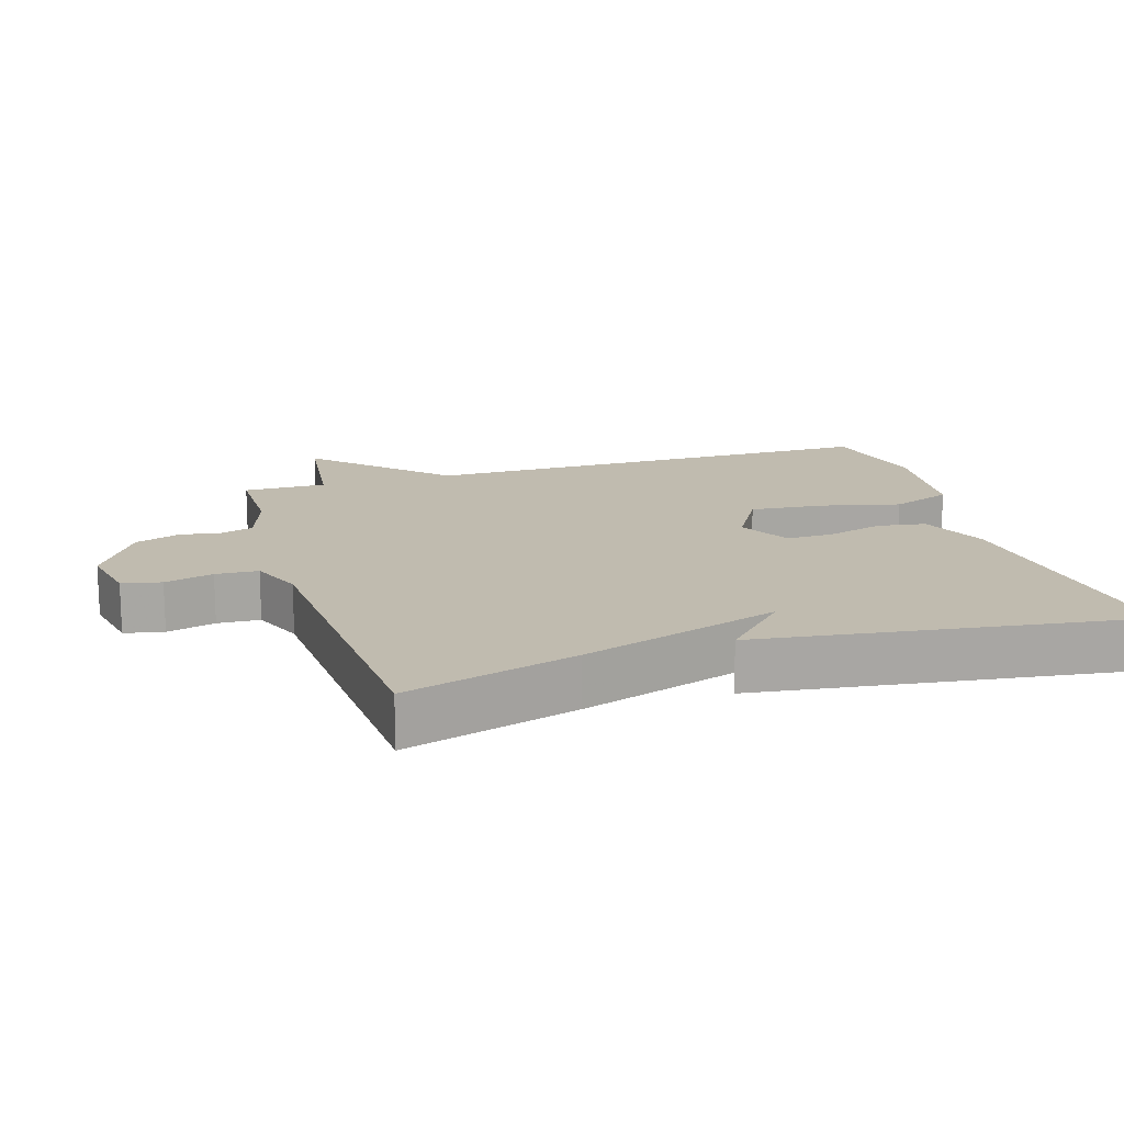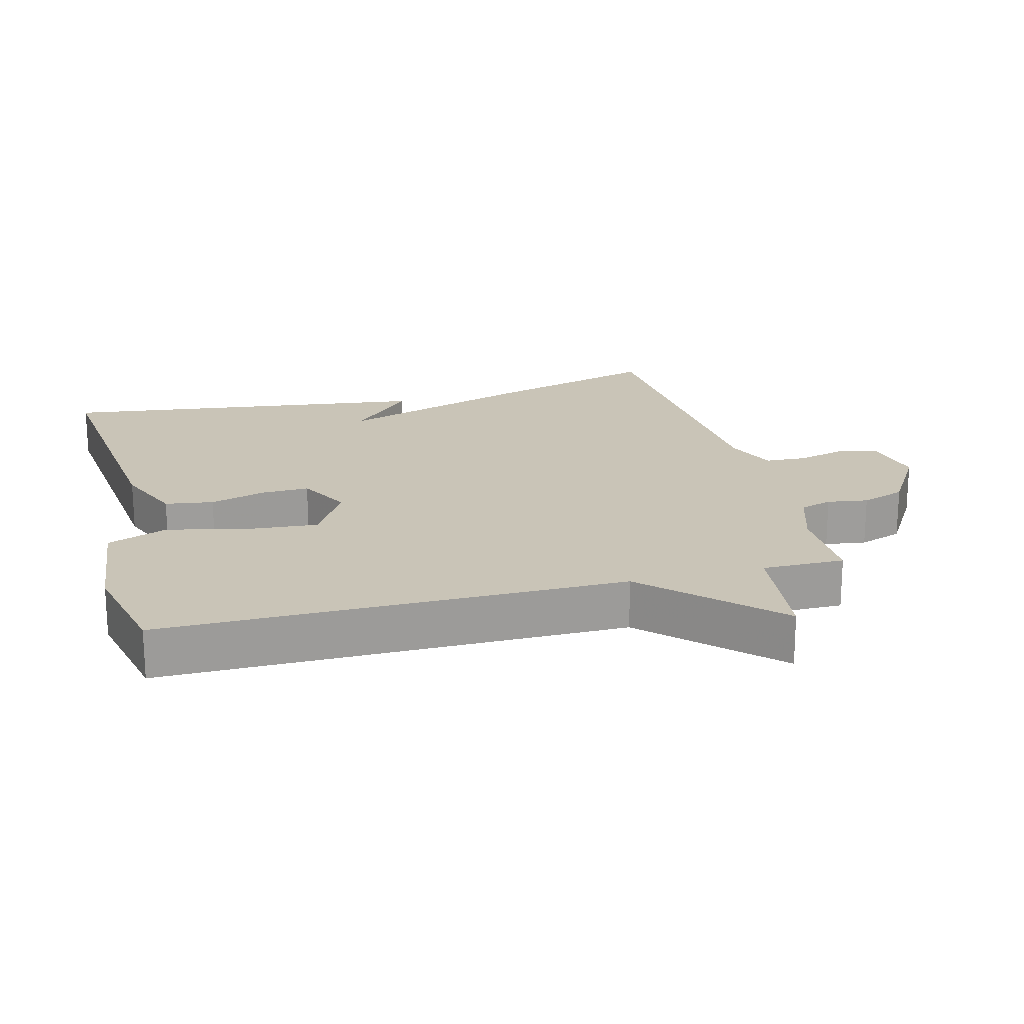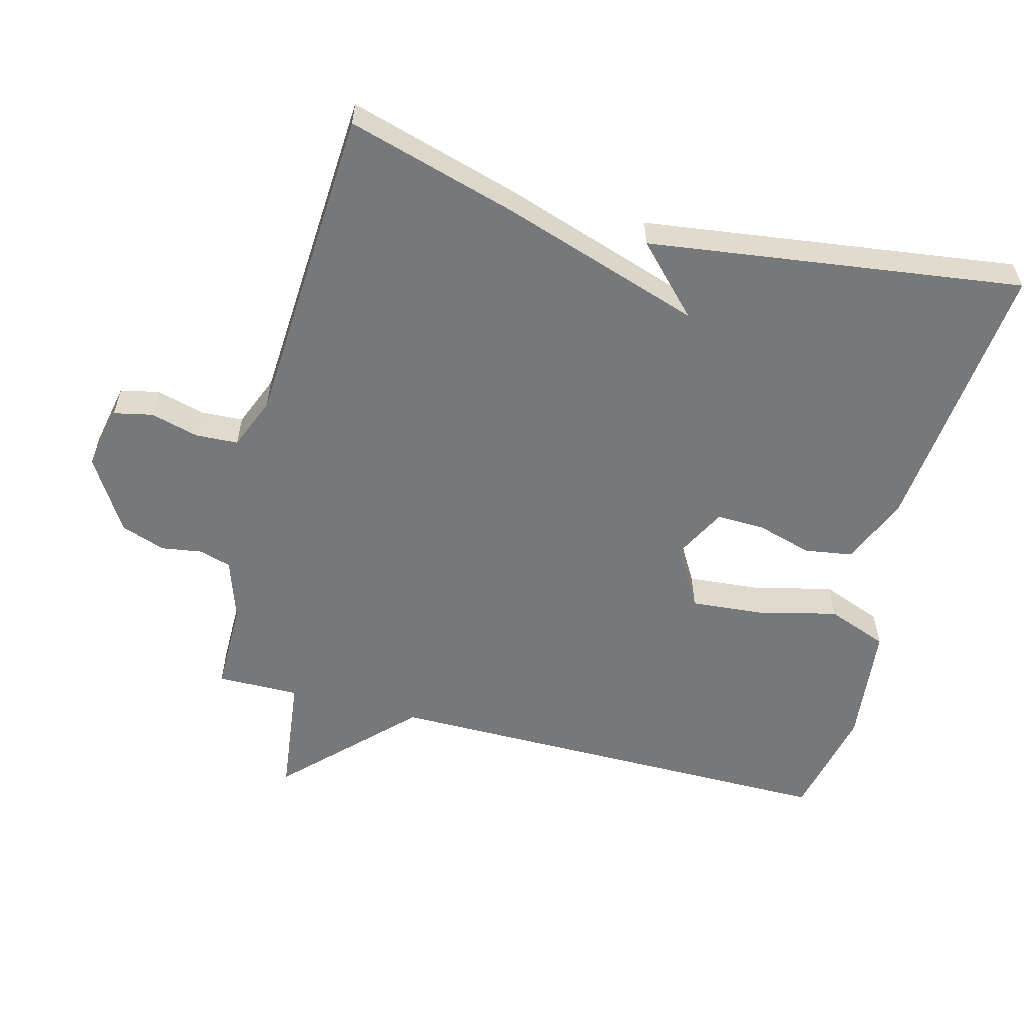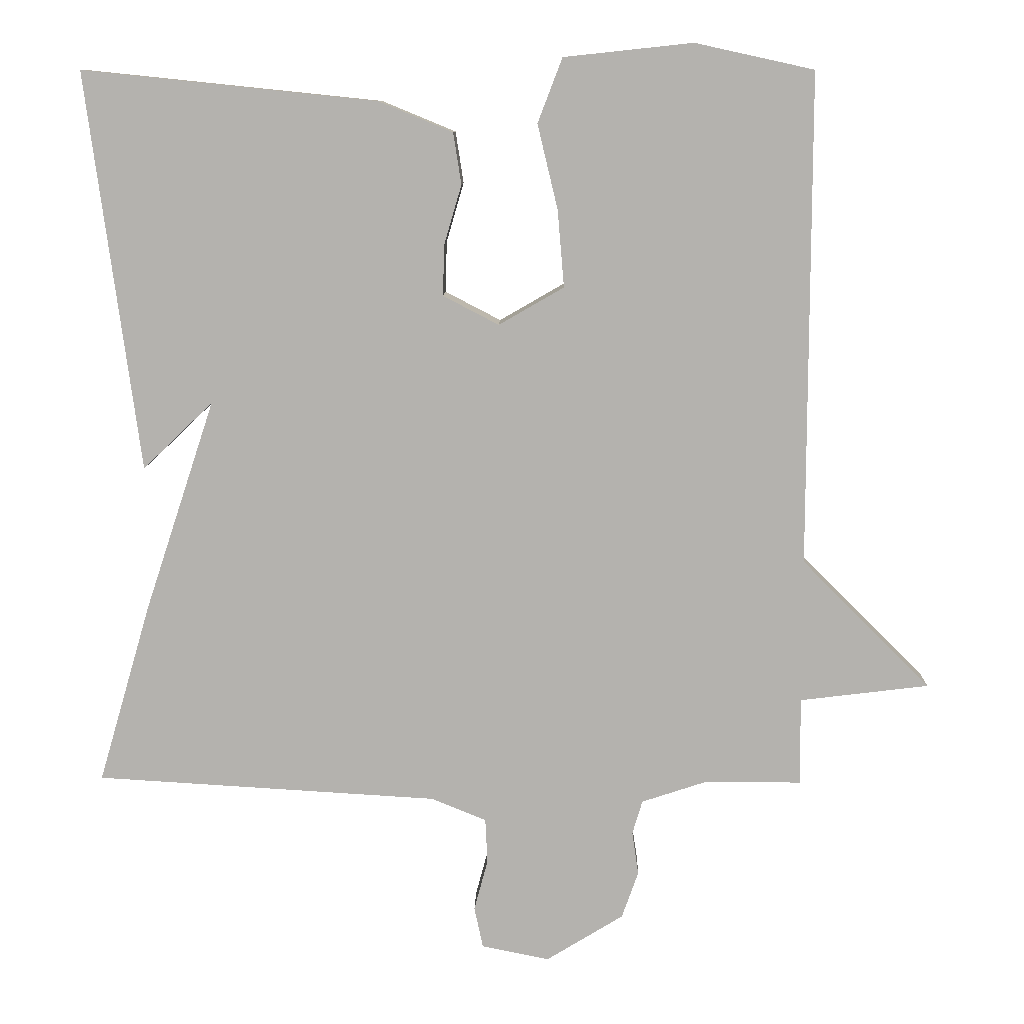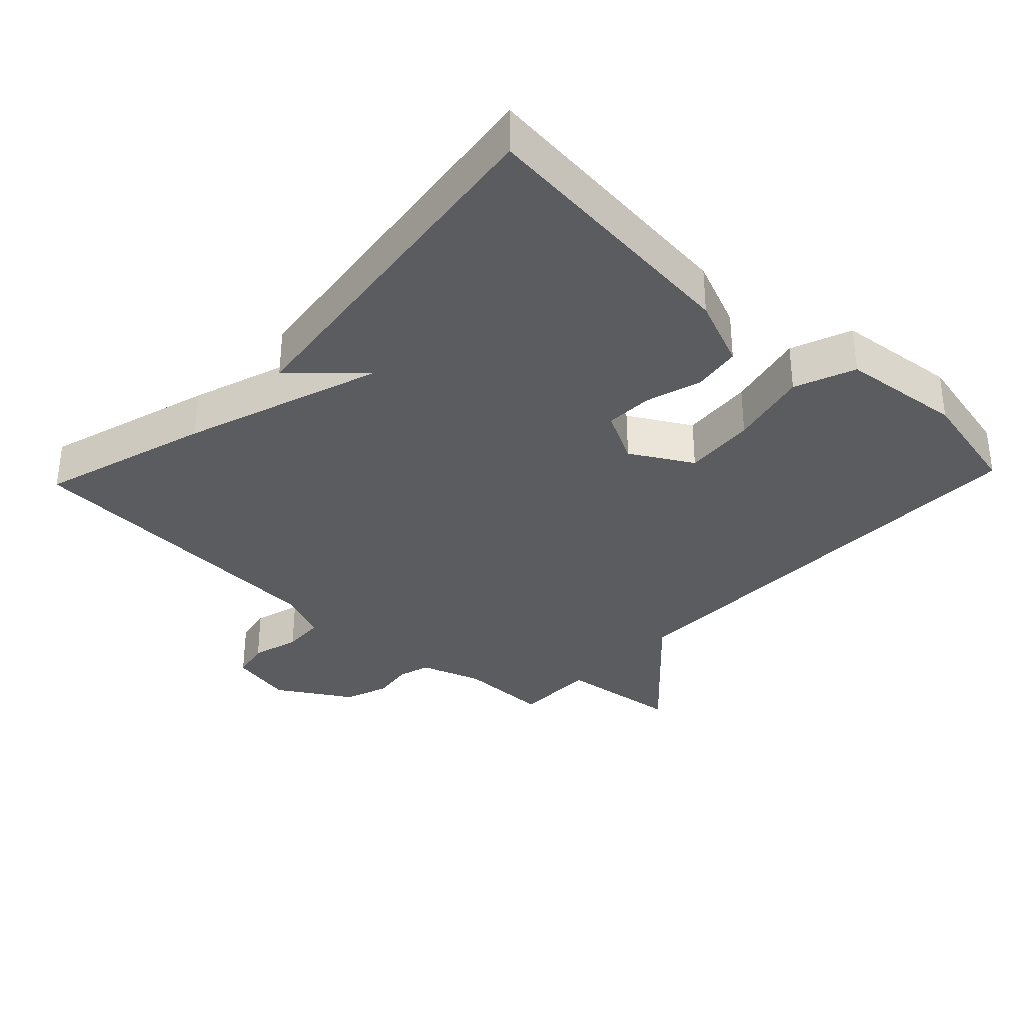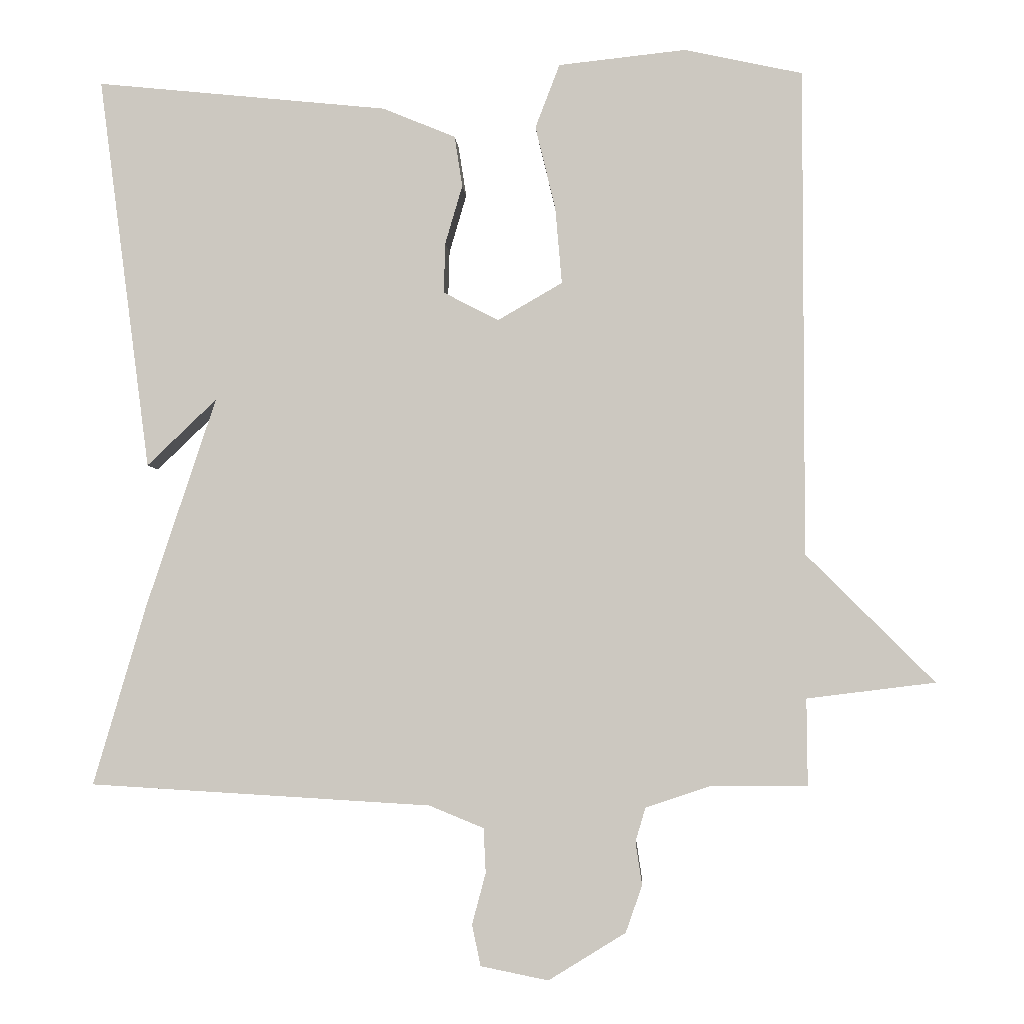
<metadata>
{"format":"obj","ext":"obj","renderer":"f3d","projection":"perspective","resolution":1024,"background":"white","views":[{"elev":16.0,"azim":-107.1,"up":"+Y"},{"elev":20.0,"azim":75.2,"up":"+Y"},{"elev":-57.4,"azim":-104.6,"up":"+Y"},{"elev":10.0,"azim":1.4,"up":"+Z"},{"elev":-34.0,"azim":-43.5,"up":"+Y"},{"elev":-3.9,"azim":3.5,"up":"+Z"}]}
</metadata>
<code>
v -0.5 0.07 0.5
v -0.093 0.07 0.458
v 0.009 0.07 0.416
v 0.02 0.07 0.345
v -0.004 0.07 0.263
v -0.006 0.07 0.193
v 0.071 0.07 0.153
v 0.161 0.07 0.205
v 0.152 0.07 0.311
v 0.124 0.07 0.428
v 0.158 0.07 0.517
v 0.336 0.07 0.536
v 0.5 0.07 0.5
v 0.499 0.07 -0.179
v 0.677 0.07 -0.357
v 0.499 0.07 -0.379
v 0.5 0.07 -0.5
v 0.366 0.07 -0.5
v 0.276 0.07 -0.53
v 0.262 0.07 -0.577
v 0.271 0.07 -0.637
v 0.248 0.07 -0.702
v 0.141 0.07 -0.768
v 0.047 0.07 -0.749
v 0.035 0.07 -0.692
v 0.054 0.07 -0.621
v 0.051 0.07 -0.559
v -0.025 0.07 -0.528
v -0.5 0.07 -0.5
v -0.427 0.07 -0.25
v -0.33 0.07 0.043
v -0.427 0.07 -0.05
v -0.5 0 0.5
v -0.093 0 0.458
v 0.009 0 0.416
v 0.02 0 0.345
v -0.004 0 0.263
v -0.006 0 0.193
v 0.071 0 0.153
v 0.161 0 0.205
v 0.152 0 0.311
v 0.124 0 0.428
v 0.158 0 0.517
v 0.336 0 0.536
v 0.5 0 0.5
v 0.499 0 -0.179
v 0.677 0 -0.357
v 0.499 0 -0.379
v 0.5 0 -0.5
v 0.366 0 -0.5
v 0.276 0 -0.53
v 0.262 0 -0.577
v 0.271 0 -0.637
v 0.248 0 -0.702
v 0.141 0 -0.768
v 0.047 0 -0.749
v 0.035 0 -0.692
v 0.054 0 -0.621
v 0.051 0 -0.559
v -0.025 0 -0.528
v -0.5 0 -0.5
v -0.427 0 -0.25
v -0.33 0 0.043
v -0.427 0 -0.05
f 1 2 3
f 32 1 3
f 31 32 3
f 28 29 30 31
f 27 28 31
f 24 25 26
f 23 24 26
f 22 23 26
f 21 22 26
f 20 21 26
f 19 20 26 27
f 18 19 27 31
f 16 17 18 31
f 14 15 16 31
f 12 13 14
f 11 12 14
f 10 11 14
f 9 10 14
f 8 9 14
f 7 8 14
f 6 7 14 31
f 31 3 4 5
f 5 6 31
f 35 34 33
f 35 33 64
f 35 64 63
f 63 62 61 60
f 63 60 59
f 58 57 56
f 58 56 55
f 58 55 54
f 58 54 53
f 58 53 52
f 59 58 52 51
f 63 59 51 50
f 63 50 49 48
f 63 48 47 46
f 46 45 44
f 46 44 43
f 46 43 42
f 46 42 41
f 46 41 40
f 46 40 39
f 63 46 39 38
f 37 36 35 63
f 63 38 37
f 1 33 34 2
f 2 34 35 3
f 3 35 36 4
f 4 36 37 5
f 5 37 38 6
f 6 38 39 7
f 7 39 40 8
f 8 40 41 9
f 9 41 42 10
f 10 42 43 11
f 11 43 44 12
f 12 44 45 13
f 13 45 46 14
f 14 46 47 15
f 15 47 48 16
f 16 48 49 17
f 17 49 50 18
f 18 50 51 19
f 19 51 52 20
f 20 52 53 21
f 21 53 54 22
f 22 54 55 23
f 23 55 56 24
f 24 56 57 25
f 25 57 58 26
f 26 58 59 27
f 27 59 60 28
f 28 60 61 29
f 29 61 62 30
f 30 62 63 31
f 31 63 64 32
f 32 64 33 1

</code>
